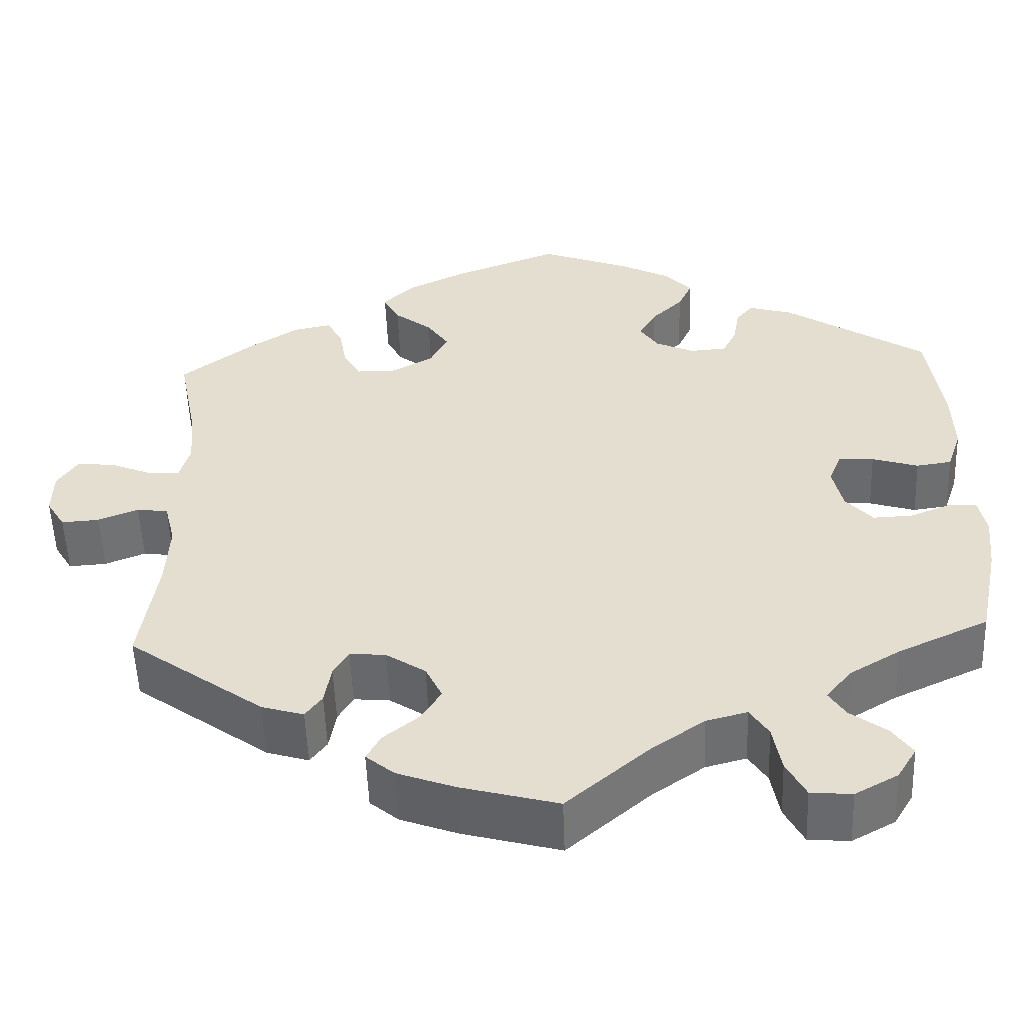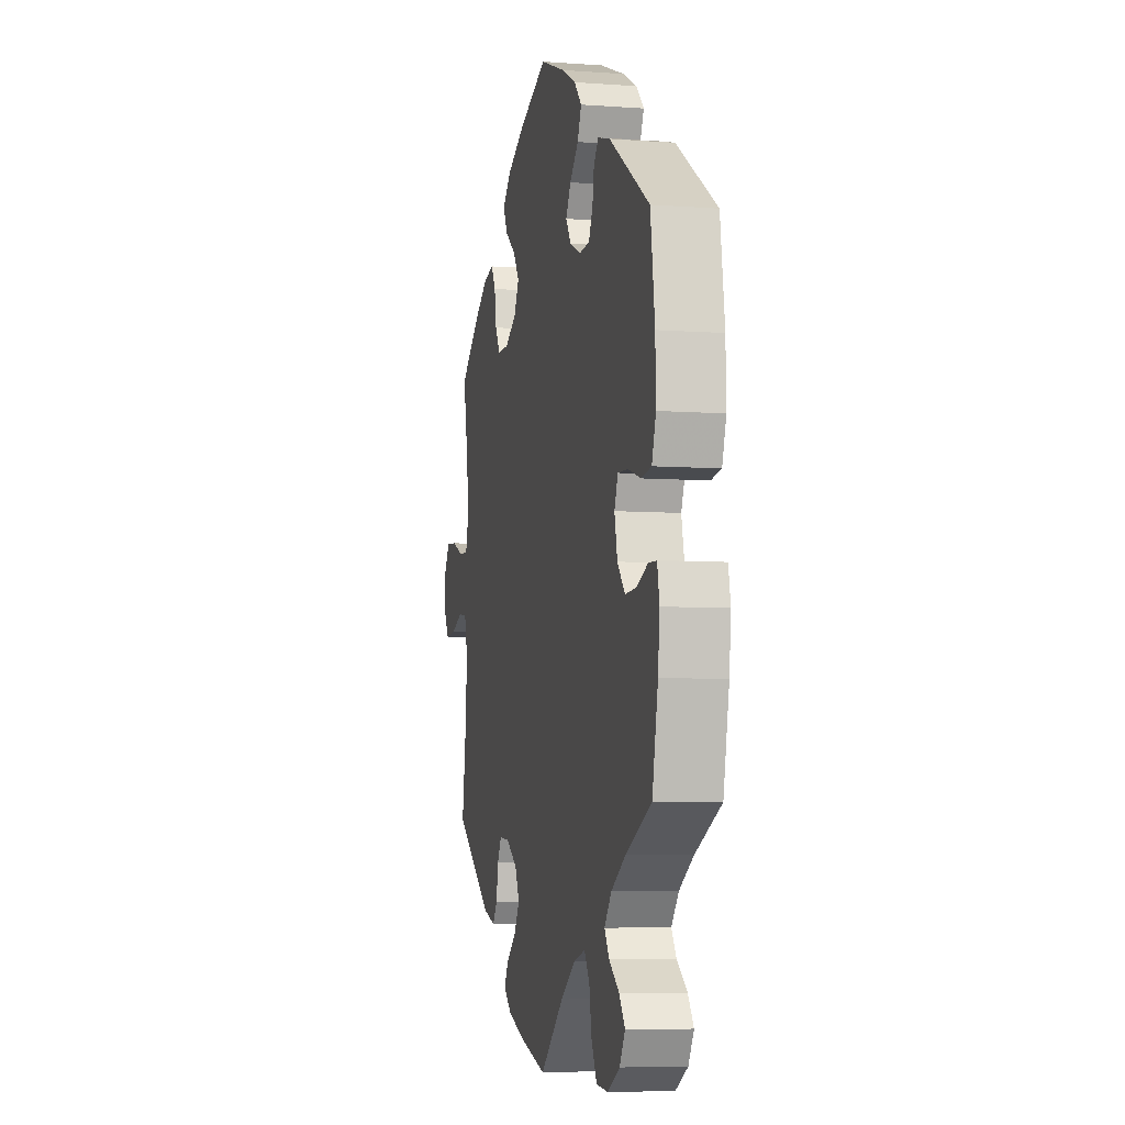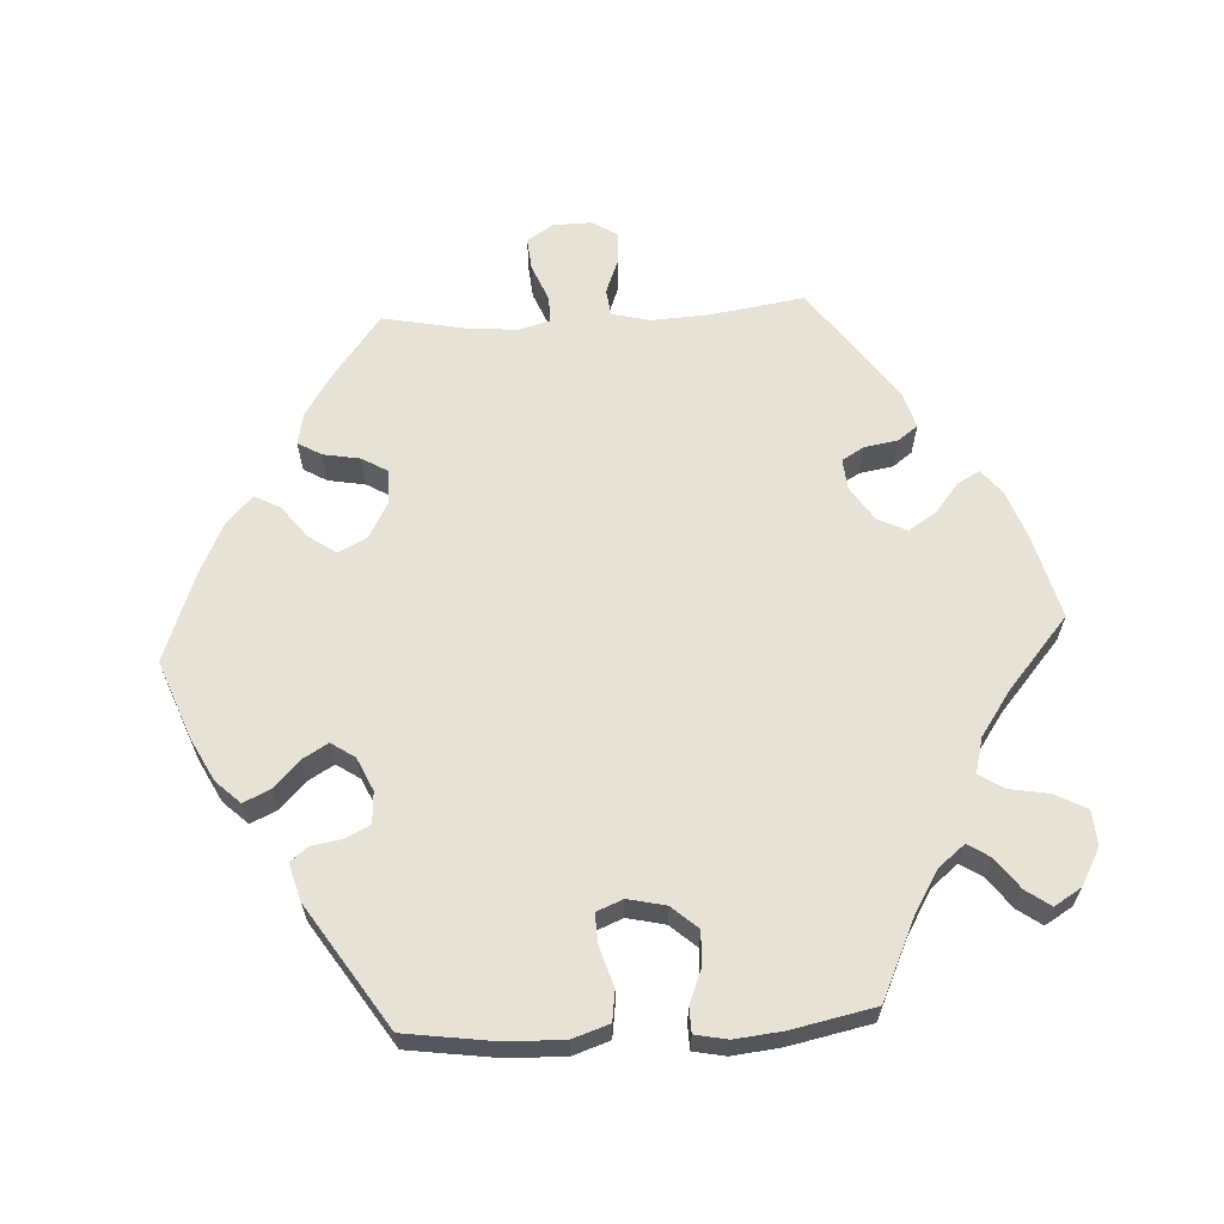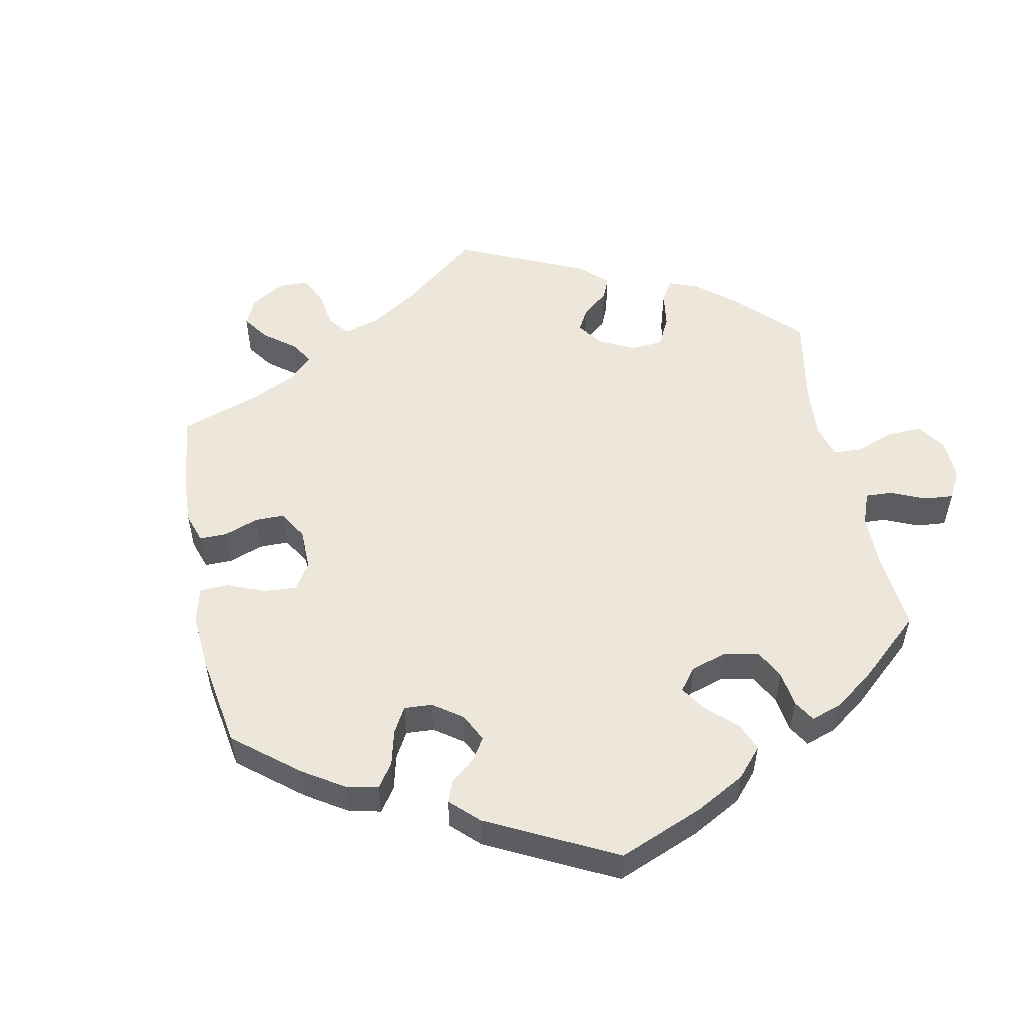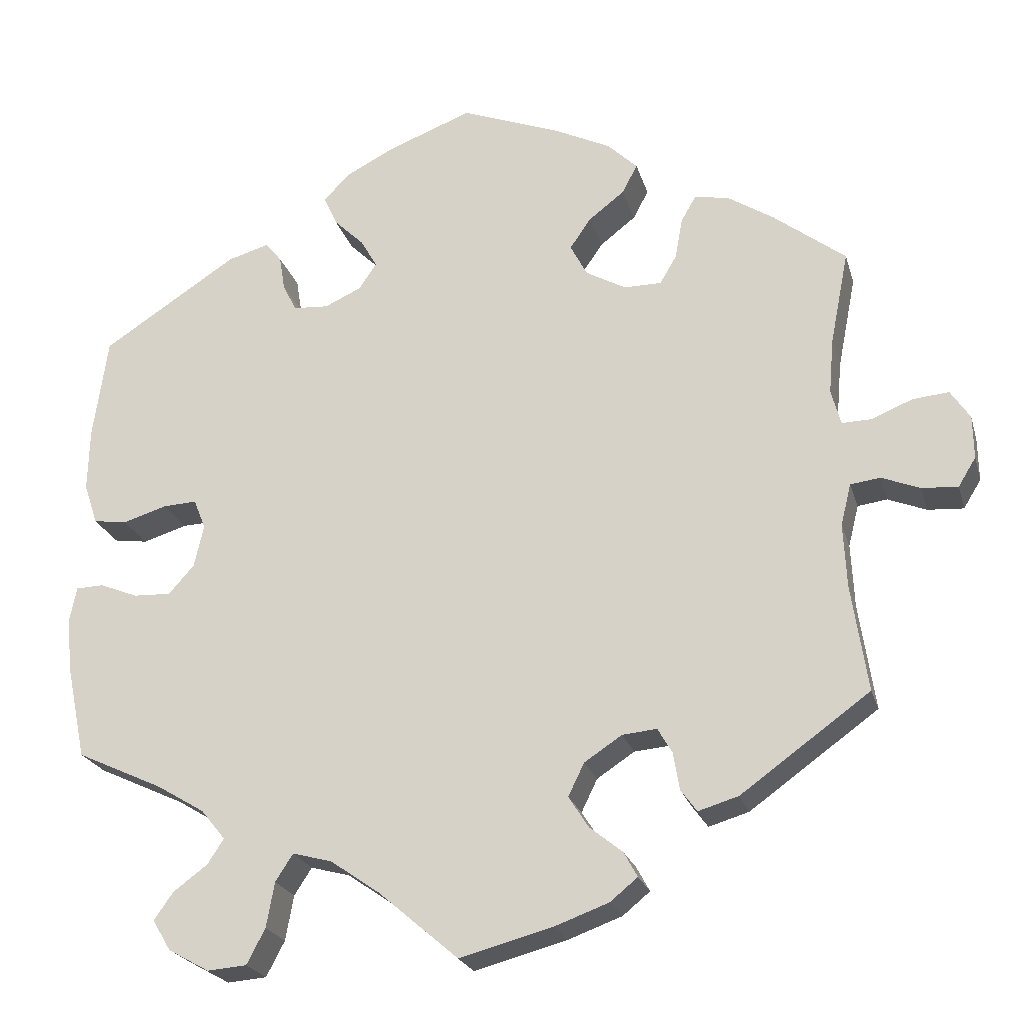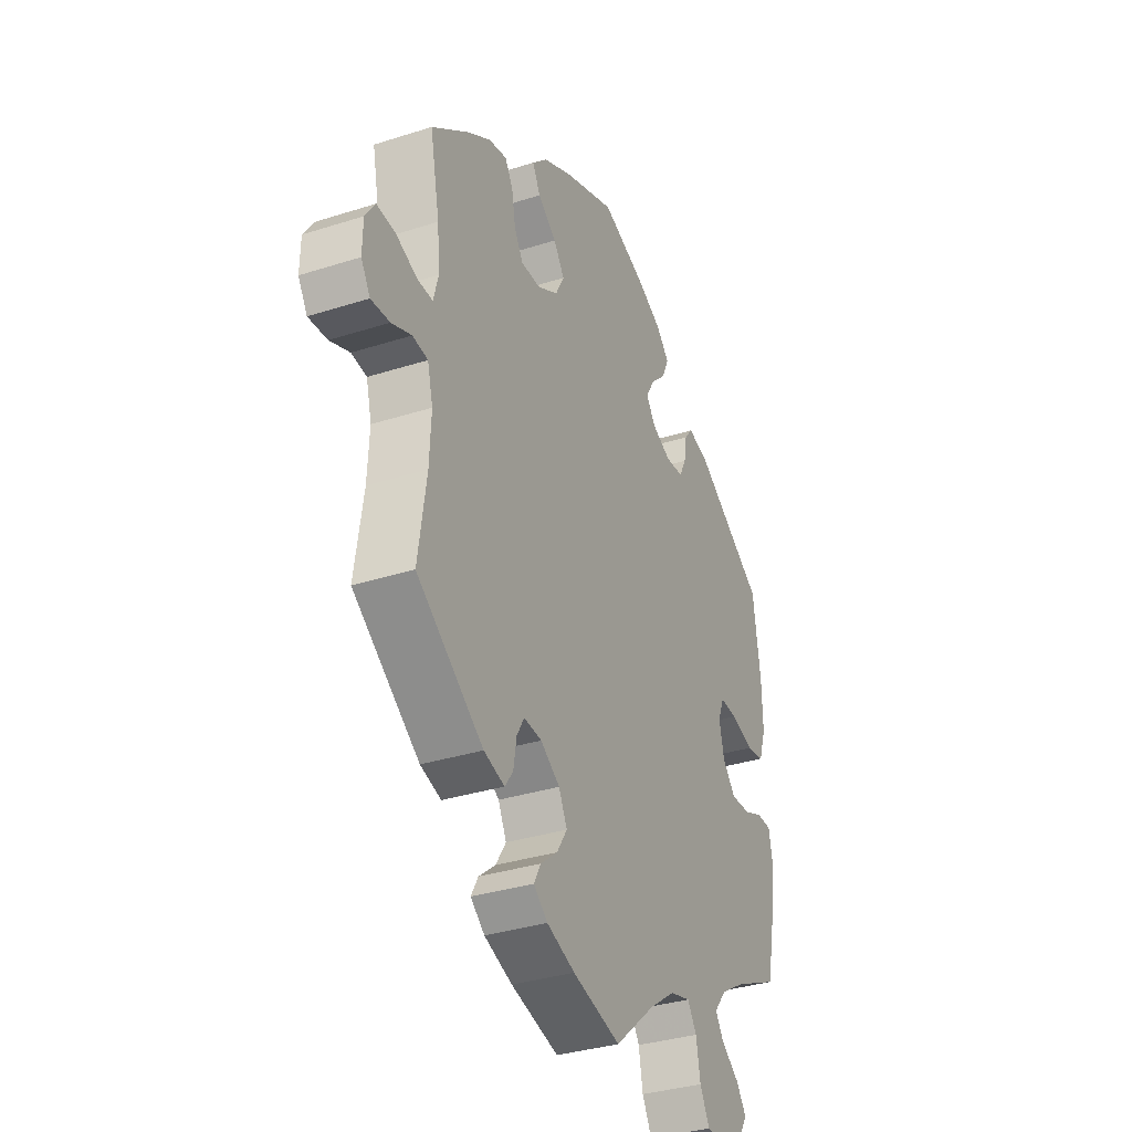
<metadata>
{"format":"obj","ext":"obj","renderer":"f3d","projection":"perspective","resolution":1024,"background":"white","views":[{"elev":-53.4,"azim":2.1,"up":"+Z"},{"elev":-6.3,"azim":77.6,"up":"+Z"},{"elev":63.7,"azim":86.7,"up":"+Y"},{"elev":53.4,"azim":48.5,"up":"+Y"},{"elev":-22.7,"azim":-165.3,"up":"+Z"},{"elev":-34.0,"azim":-66.5,"up":"+Z"}]}
</metadata>
<code>
v -0.411 0.07 0.358
v -0.355 0.07 0.394
v -0.311 0.07 0.403
v -0.292 0.07 0.37
v -0.283 0.07 0.319
v -0.262 0.07 0.283
v -0.215 0.07 0.283
v -0.165 0.07 0.311
v -0.144 0.07 0.351
v -0.17 0.07 0.389
v -0.215 0.07 0.424
v -0.234 0.07 0.46
v -0.197 0.07 0.496
v -0.125 0.07 0.531
v -0.001 0.07 0.578
v 0.106 0.07 0.537
v 0.166 0.07 0.506
v 0.198 0.07 0.472
v 0.181 0.07 0.435
v 0.144 0.07 0.399
v 0.123 0.07 0.363
v 0.145 0.07 0.33
v 0.191 0.07 0.309
v 0.235 0.07 0.312
v 0.252 0.07 0.346
v 0.259 0.07 0.389
v 0.279 0.07 0.414
v 0.331 0.07 0.399
v 0.5 0.07 0.289
v 0.518 0.07 0.162
v 0.52 0.07 0.083
v 0.503 0.07 0.032
v 0.461 0.07 0.026
v 0.406 0.07 0.043
v 0.364 0.07 0.045
v 0.349 0.07 0.008
v 0.361 0.07 -0.045
v 0.393 0.07 -0.081
v 0.44 0.07 -0.079
v 0.487 0.07 -0.06
v 0.522 0.07 -0.061
v 0.531 0.07 -0.106
v 0.524 0.07 -0.173
v 0.5 0.07 -0.289
v 0.392 0.07 -0.339
v 0.332 0.07 -0.375
v 0.302 0.07 -0.412
v 0.322 0.07 -0.443
v 0.365 0.07 -0.475
v 0.389 0.07 -0.509
v 0.366 0.07 -0.547
v 0.315 0.07 -0.575
v 0.266 0.07 -0.571
v 0.243 0.07 -0.527
v 0.233 0.07 -0.471
v 0.211 0.07 -0.437
v 0.162 0.07 -0.45
v 0.1 0.07 -0.493
v 0.001 0.07 -0.578
v -0.115 0.07 -0.547
v -0.183 0.07 -0.522
v -0.217 0.07 -0.494
v -0.2 0.07 -0.463
v -0.159 0.07 -0.43
v -0.134 0.07 -0.391
v -0.154 0.07 -0.35
v -0.201 0.07 -0.319
v -0.244 0.07 -0.315
v -0.262 0.07 -0.346
v -0.27 0.07 -0.393
v -0.29 0.07 -0.42
v -0.34 0.07 -0.405
v -0.501 0.07 -0.289
v -0.481 0.07 -0.156
v -0.477 0.07 -0.076
v -0.49 0.07 -0.024
v -0.527 0.07 -0.019
v -0.575 0.07 -0.038
v -0.62 0.07 -0.041
v -0.642 0.07 -0.005
v -0.641 0.07 0.049
v -0.617 0.07 0.085
v -0.572 0.07 0.081
v -0.521 0.07 0.06
v -0.484 0.07 0.059
v -0.472 0.07 0.103
v -0.478 0.07 0.172
v -0.501 0.07 0.289
v -0.411 0 0.358
v -0.355 0 0.394
v -0.311 0 0.403
v -0.292 0 0.37
v -0.283 0 0.319
v -0.262 0 0.283
v -0.215 0 0.283
v -0.165 0 0.311
v -0.144 0 0.351
v -0.17 0 0.389
v -0.215 0 0.424
v -0.234 0 0.46
v -0.197 0 0.496
v -0.125 0 0.531
v -0.001 0 0.578
v 0.106 0 0.537
v 0.166 0 0.506
v 0.198 0 0.472
v 0.181 0 0.435
v 0.144 0 0.399
v 0.123 0 0.363
v 0.145 0 0.33
v 0.191 0 0.309
v 0.235 0 0.312
v 0.252 0 0.346
v 0.259 0 0.389
v 0.279 0 0.414
v 0.331 0 0.399
v 0.5 0 0.289
v 0.518 0 0.162
v 0.52 0 0.083
v 0.503 0 0.032
v 0.461 0 0.026
v 0.406 0 0.043
v 0.364 0 0.045
v 0.349 0 0.008
v 0.361 0 -0.045
v 0.393 0 -0.081
v 0.44 0 -0.079
v 0.487 0 -0.06
v 0.522 0 -0.061
v 0.531 0 -0.106
v 0.524 0 -0.173
v 0.5 0 -0.289
v 0.392 0 -0.339
v 0.332 0 -0.375
v 0.302 0 -0.412
v 0.322 0 -0.443
v 0.365 0 -0.475
v 0.389 0 -0.509
v 0.366 0 -0.547
v 0.315 0 -0.575
v 0.266 0 -0.571
v 0.243 0 -0.527
v 0.233 0 -0.471
v 0.211 0 -0.437
v 0.162 0 -0.45
v 0.1 0 -0.493
v 0.001 0 -0.578
v -0.115 0 -0.547
v -0.183 0 -0.522
v -0.217 0 -0.494
v -0.2 0 -0.463
v -0.159 0 -0.43
v -0.134 0 -0.391
v -0.154 0 -0.35
v -0.201 0 -0.319
v -0.244 0 -0.315
v -0.262 0 -0.346
v -0.27 0 -0.393
v -0.29 0 -0.42
v -0.34 0 -0.405
v -0.501 0 -0.289
v -0.481 0 -0.156
v -0.477 0 -0.076
v -0.49 0 -0.024
v -0.527 0 -0.019
v -0.575 0 -0.038
v -0.62 0 -0.041
v -0.642 0 -0.005
v -0.641 0 0.049
v -0.617 0 0.085
v -0.572 0 0.081
v -0.521 0 0.06
v -0.484 0 0.059
v -0.472 0 0.103
v -0.478 0 0.172
v -0.501 0 0.289
f 87 88 1 2
f 86 87 2 3
f 85 86 3 4
f 81 82 83 84
f 81 84 85
f 80 81 85
f 77 78 79 80
f 77 80 85
f 76 77 85 4
f 71 72 73 74
f 69 70 71 74
f 68 69 74 75
f 67 68 75 76
f 61 62 63 64
f 61 64 65
f 58 59 60 61
f 57 58 61 65
f 56 57 65 66
f 52 53 54 55
f 52 55 56
f 51 52 56
f 48 49 50 51
f 47 48 51 56
f 46 47 56 66
f 42 43 44 45
f 39 40 41 42
f 38 39 42 45
f 37 38 45 46
f 31 32 33 34
f 31 34 35
f 30 31 35
f 29 30 35
f 28 29 35
f 25 26 27 28
f 24 25 28 35
f 23 24 35 36
f 17 18 19 20
f 17 20 21
f 16 17 21
f 15 16 21
f 14 15 21
f 13 14 21 22
f 10 11 12 13
f 9 10 13 22
f 67 76 4 5
f 66 67 5 6
f 46 66 6 7
f 37 46 7 8
f 22 23 36 37
f 8 9 22 37
f 90 89 176 175
f 91 90 175 174
f 92 91 174 173
f 172 171 170 169
f 173 172 169
f 173 169 168
f 168 167 166 165
f 173 168 165
f 92 173 165 164
f 162 161 160 159
f 162 159 158 157
f 163 162 157 156
f 164 163 156 155
f 152 151 150 149
f 153 152 149
f 149 148 147 146
f 153 149 146 145
f 154 153 145 144
f 143 142 141 140
f 144 143 140
f 144 140 139
f 139 138 137 136
f 144 139 136 135
f 154 144 135 134
f 133 132 131 130
f 130 129 128 127
f 133 130 127 126
f 134 133 126 125
f 122 121 120 119
f 123 122 119
f 123 119 118
f 123 118 117
f 123 117 116
f 116 115 114 113
f 123 116 113 112
f 124 123 112 111
f 108 107 106 105
f 109 108 105
f 109 105 104
f 109 104 103
f 109 103 102
f 110 109 102 101
f 101 100 99 98
f 110 101 98 97
f 93 92 164 155
f 94 93 155 154
f 95 94 154 134
f 96 95 134 125
f 125 124 111 110
f 125 110 97 96
f 1 89 90 2
f 2 90 91 3
f 3 91 92 4
f 4 92 93 5
f 5 93 94 6
f 6 94 95 7
f 7 95 96 8
f 8 96 97 9
f 9 97 98 10
f 10 98 99 11
f 11 99 100 12
f 12 100 101 13
f 13 101 102 14
f 14 102 103 15
f 15 103 104 16
f 16 104 105 17
f 17 105 106 18
f 18 106 107 19
f 19 107 108 20
f 20 108 109 21
f 21 109 110 22
f 22 110 111 23
f 23 111 112 24
f 24 112 113 25
f 25 113 114 26
f 26 114 115 27
f 27 115 116 28
f 28 116 117 29
f 29 117 118 30
f 30 118 119 31
f 31 119 120 32
f 32 120 121 33
f 33 121 122 34
f 34 122 123 35
f 35 123 124 36
f 36 124 125 37
f 37 125 126 38
f 38 126 127 39
f 39 127 128 40
f 40 128 129 41
f 41 129 130 42
f 42 130 131 43
f 43 131 132 44
f 44 132 133 45
f 45 133 134 46
f 46 134 135 47
f 47 135 136 48
f 48 136 137 49
f 49 137 138 50
f 50 138 139 51
f 51 139 140 52
f 52 140 141 53
f 53 141 142 54
f 54 142 143 55
f 55 143 144 56
f 56 144 145 57
f 57 145 146 58
f 58 146 147 59
f 59 147 148 60
f 60 148 149 61
f 61 149 150 62
f 62 150 151 63
f 63 151 152 64
f 64 152 153 65
f 65 153 154 66
f 66 154 155 67
f 67 155 156 68
f 68 156 157 69
f 69 157 158 70
f 70 158 159 71
f 71 159 160 72
f 72 160 161 73
f 73 161 162 74
f 74 162 163 75
f 75 163 164 76
f 76 164 165 77
f 77 165 166 78
f 78 166 167 79
f 79 167 168 80
f 80 168 169 81
f 81 169 170 82
f 82 170 171 83
f 83 171 172 84
f 84 172 173 85
f 85 173 174 86
f 86 174 175 87
f 87 175 176 88
f 88 176 89 1

</code>
